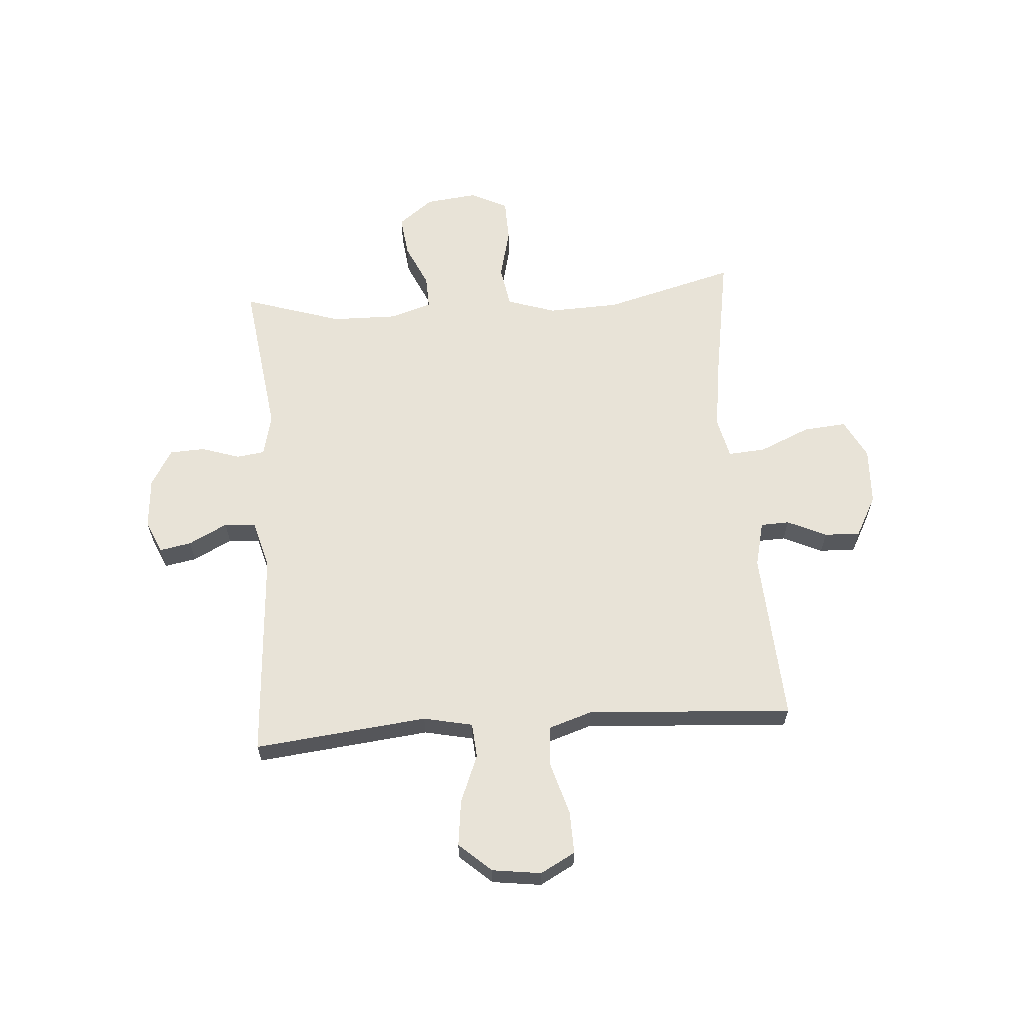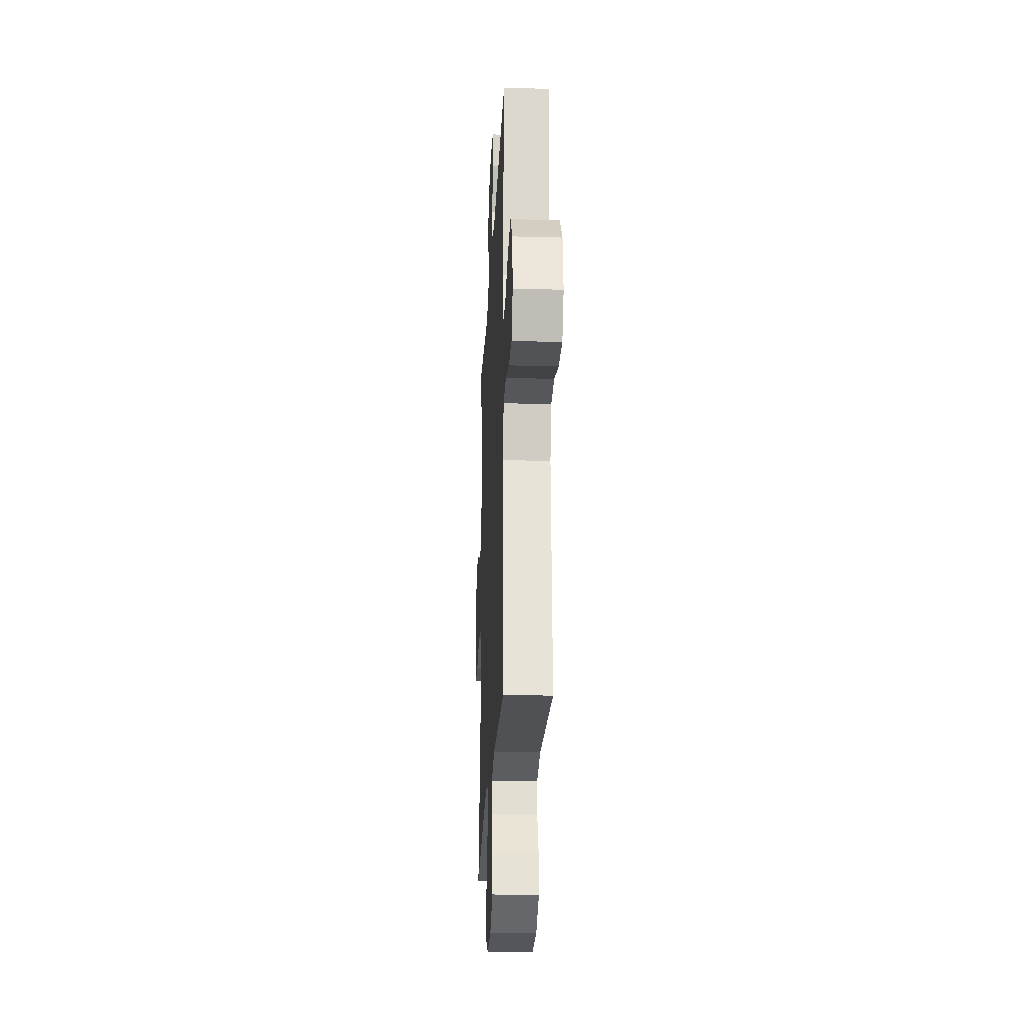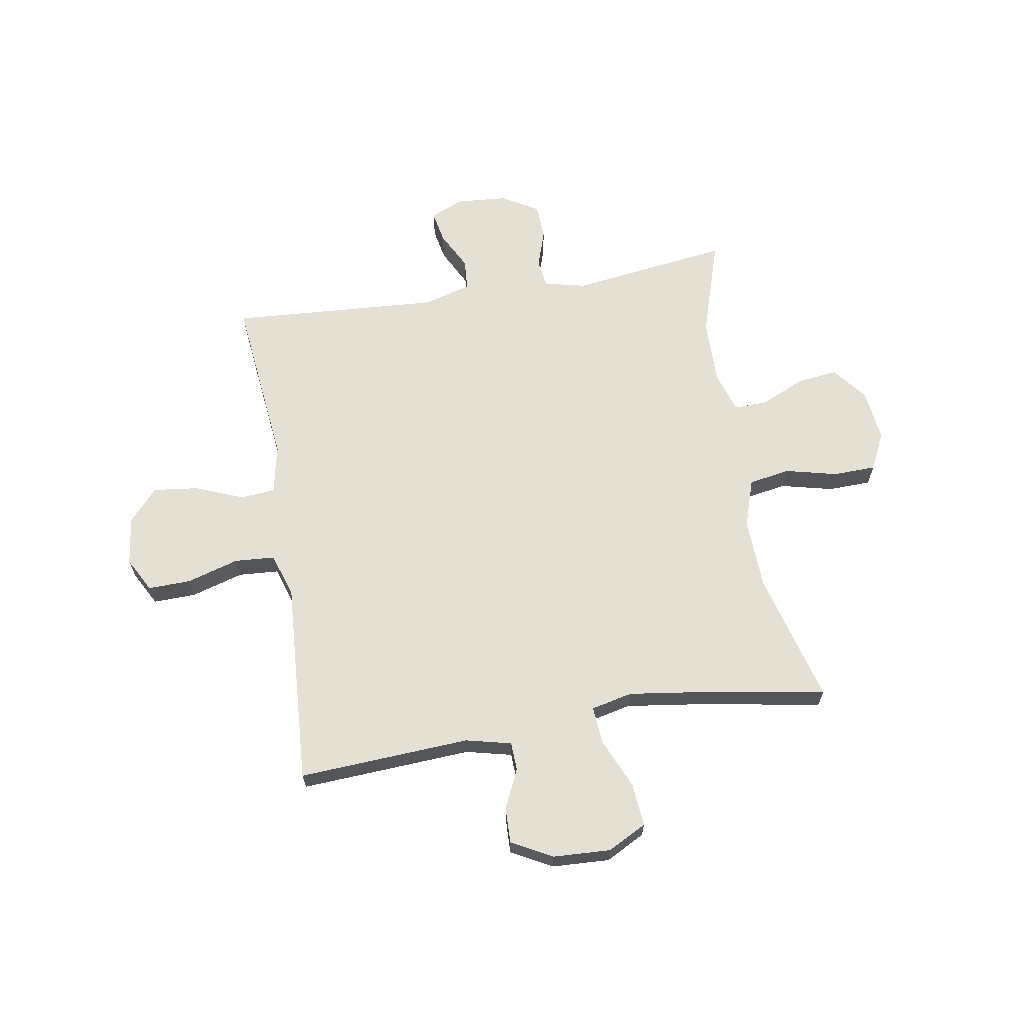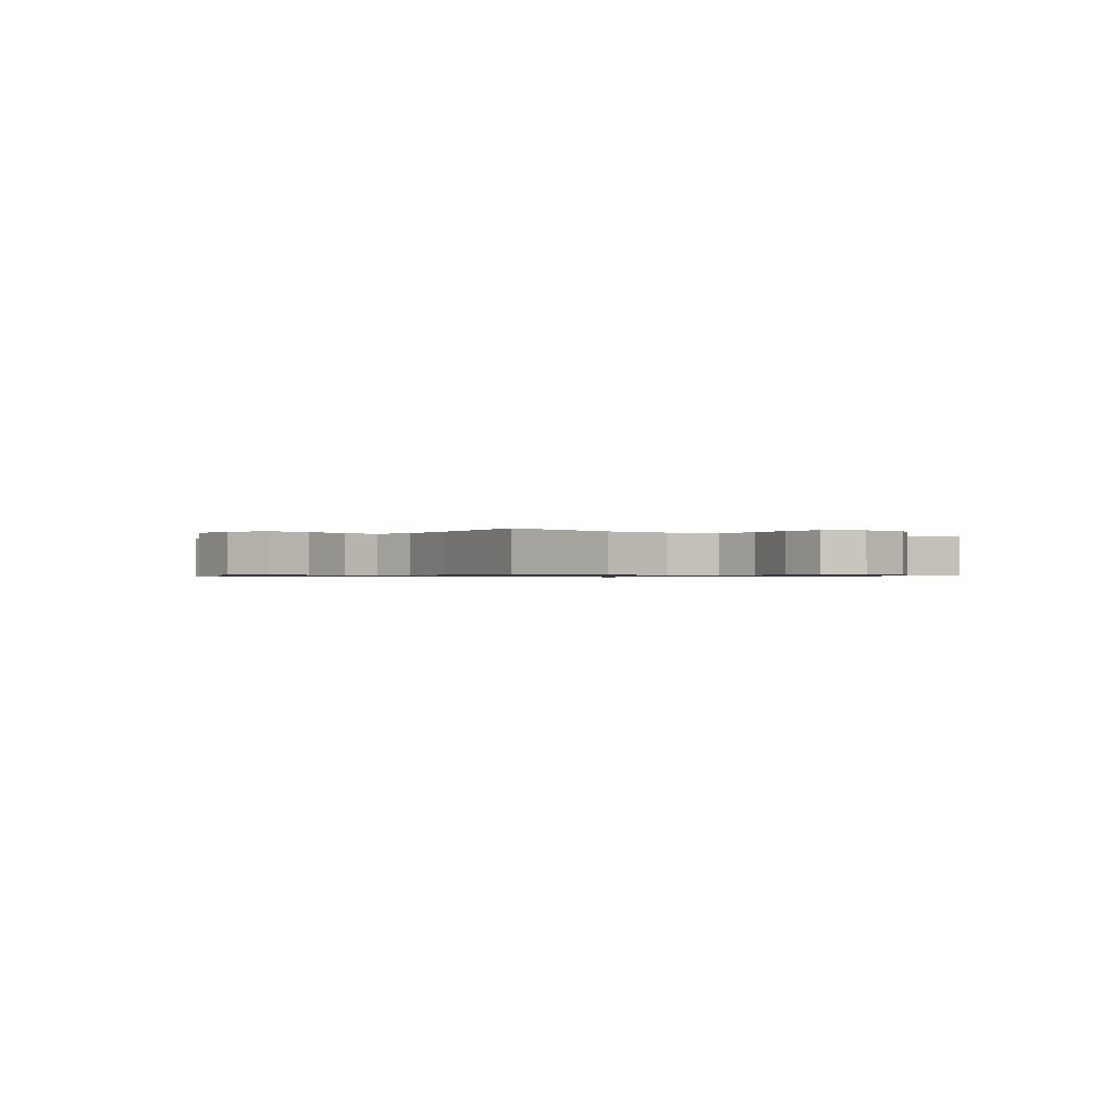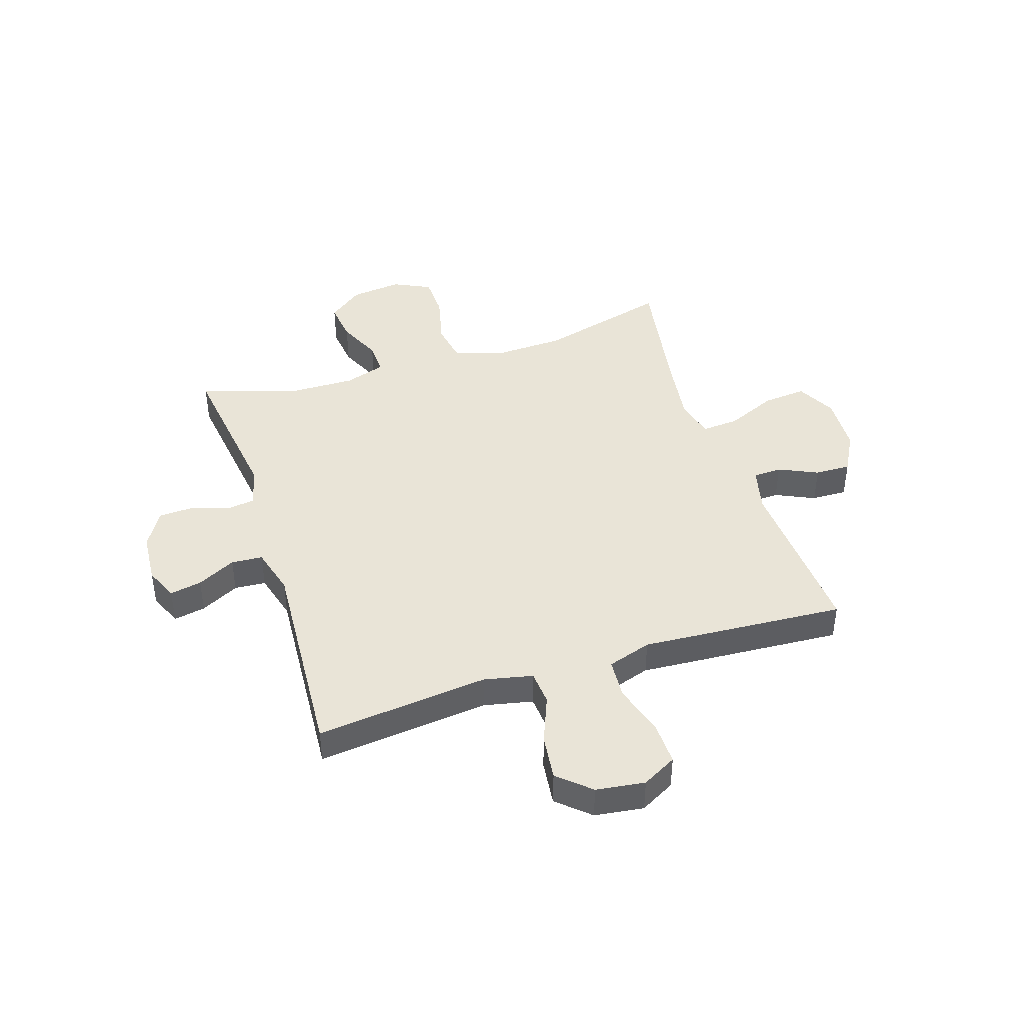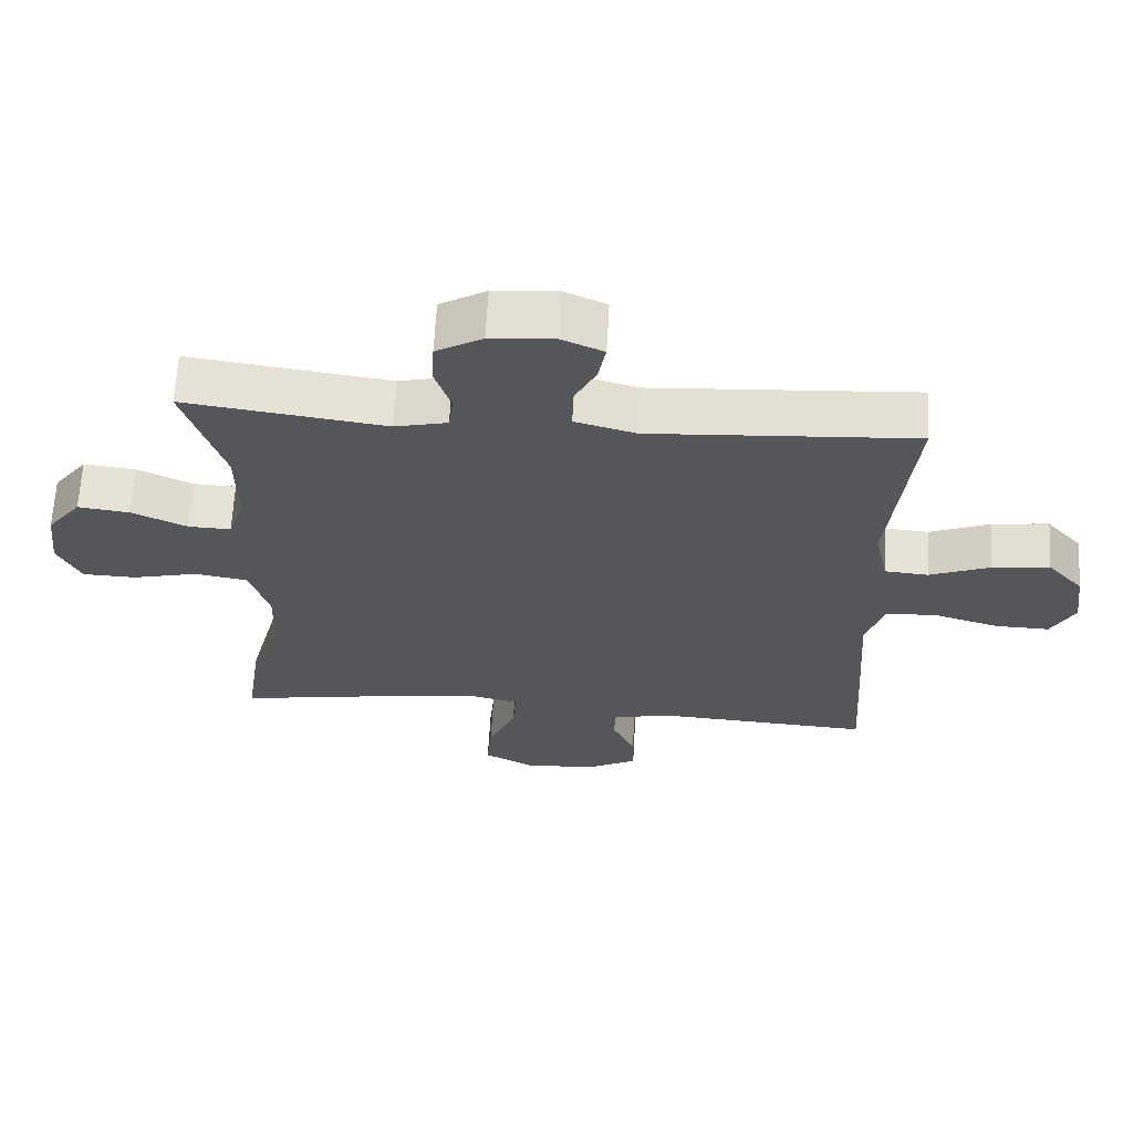
<metadata>
{"format":"obj","ext":"obj","renderer":"f3d","projection":"perspective","resolution":1024,"background":"white","views":[{"elev":62.1,"azim":85.8,"up":"+Y"},{"elev":-23.5,"azim":87.3,"up":"+Z"},{"elev":65.3,"azim":170.5,"up":"+Y"},{"elev":-0.7,"azim":-127.6,"up":"+Y"},{"elev":42.9,"azim":72.1,"up":"+Y"},{"elev":64.1,"azim":3.2,"up":"+Z"}]}
</metadata>
<code>
v 0.5 0.07 -0.5
v 0.187 0.07 -0.482
v 0.104 0.07 -0.502
v 0.102 0.07 -0.554
v 0.135 0.07 -0.625
v 0.137 0.07 -0.69
v 0.063 0.07 -0.73
v -0.042 0.07 -0.735
v -0.113 0.07 -0.698
v -0.106 0.07 -0.619
v -0.066 0.07 -0.527
v -0.061 0.07 -0.459
v -0.136 0.07 -0.442
v -0.258 0.07 -0.459
v -0.5 0.07 -0.5
v -0.436 0.07 -0.261
v -0.431 0.07 -0.131
v -0.46 0.07 -0.043
v -0.535 0.07 -0.03
v -0.63 0.07 -0.053
v -0.708 0.07 -0.051
v -0.741 0.07 0.017
v -0.73 0.07 0.111
v -0.681 0.07 0.174
v -0.606 0.07 0.165
v -0.526 0.07 0.129
v -0.465 0.07 0.127
v -0.441 0.07 0.202
v -0.443 0.07 0.322
v -0.5 0.07 0.5
v -0.21 0.07 0.461
v -0.134 0.07 0.479
v -0.127 0.07 0.53
v -0.15 0.07 0.6
v -0.147 0.07 0.664
v -0.08 0.07 0.703
v 0.013 0.07 0.71
v 0.073 0.07 0.684
v 0.062 0.07 0.626
v 0.026 0.07 0.556
v 0.03 0.07 0.499
v 0.118 0.07 0.475
v 0.5 0.07 0.5
v 0.466 0.07 0.186
v 0.485 0.07 0.097
v 0.548 0.07 0.092
v 0.635 0.07 0.127
v 0.718 0.07 0.137
v 0.77 0.07 0.079
v 0.782 0.07 -0.01
v 0.748 0.07 -0.073
v 0.67 0.07 -0.071
v 0.575 0.07 -0.043
v 0.502 0.07 -0.048
v 0.476 0.07 -0.128
v 0.484 0.07 -0.248
v 0.5 0 -0.5
v 0.187 0 -0.482
v 0.104 0 -0.502
v 0.102 0 -0.554
v 0.135 0 -0.625
v 0.137 0 -0.69
v 0.063 0 -0.73
v -0.042 0 -0.735
v -0.113 0 -0.698
v -0.106 0 -0.619
v -0.066 0 -0.527
v -0.061 0 -0.459
v -0.136 0 -0.442
v -0.258 0 -0.459
v -0.5 0 -0.5
v -0.436 0 -0.261
v -0.431 0 -0.131
v -0.46 0 -0.043
v -0.535 0 -0.03
v -0.63 0 -0.053
v -0.708 0 -0.051
v -0.741 0 0.017
v -0.73 0 0.111
v -0.681 0 0.174
v -0.606 0 0.165
v -0.526 0 0.129
v -0.465 0 0.127
v -0.441 0 0.202
v -0.443 0 0.322
v -0.5 0 0.5
v -0.21 0 0.461
v -0.134 0 0.479
v -0.127 0 0.53
v -0.15 0 0.6
v -0.147 0 0.664
v -0.08 0 0.703
v 0.013 0 0.71
v 0.073 0 0.684
v 0.062 0 0.626
v 0.026 0 0.556
v 0.03 0 0.499
v 0.118 0 0.475
v 0.5 0 0.5
v 0.466 0 0.186
v 0.485 0 0.097
v 0.548 0 0.092
v 0.635 0 0.127
v 0.718 0 0.137
v 0.77 0 0.079
v 0.782 0 -0.01
v 0.748 0 -0.073
v 0.67 0 -0.071
v 0.575 0 -0.043
v 0.502 0 -0.048
v 0.476 0 -0.128
v 0.484 0 -0.248
f 55 56 1 2
f 54 55 2 3
f 50 51 52 53
f 50 53 54
f 49 50 54
f 46 47 48 49
f 46 49 54
f 45 46 54 3
f 42 43 44
f 41 42 44 45
f 37 38 39 40
f 37 40 41
f 36 37 41
f 33 34 35 36
f 32 33 36 41
f 31 32 41 45
f 29 30 31 45
f 23 24 25 26
f 23 26 27
f 22 23 27
f 19 20 21 22
f 18 19 22 27
f 17 18 27 28
f 14 15 16
f 13 14 16 17
f 12 13 17 28
f 8 9 10 11
f 8 11 12
f 7 8 12
f 4 5 6 7
f 3 4 7 12
f 28 29 45
f 3 12 28 45
f 58 57 112 111
f 59 58 111 110
f 109 108 107 106
f 110 109 106
f 110 106 105
f 105 104 103 102
f 110 105 102
f 59 110 102 101
f 100 99 98
f 101 100 98 97
f 96 95 94 93
f 97 96 93
f 97 93 92
f 92 91 90 89
f 97 92 89 88
f 101 97 88 87
f 101 87 86 85
f 82 81 80 79
f 83 82 79
f 83 79 78
f 78 77 76 75
f 83 78 75 74
f 84 83 74 73
f 72 71 70
f 73 72 70 69
f 84 73 69 68
f 67 66 65 64
f 68 67 64
f 68 64 63
f 63 62 61 60
f 68 63 60 59
f 101 85 84
f 101 84 68 59
f 1 57 58 2
f 2 58 59 3
f 3 59 60 4
f 4 60 61 5
f 5 61 62 6
f 6 62 63 7
f 7 63 64 8
f 8 64 65 9
f 9 65 66 10
f 10 66 67 11
f 11 67 68 12
f 12 68 69 13
f 13 69 70 14
f 14 70 71 15
f 15 71 72 16
f 16 72 73 17
f 17 73 74 18
f 18 74 75 19
f 19 75 76 20
f 20 76 77 21
f 21 77 78 22
f 22 78 79 23
f 23 79 80 24
f 24 80 81 25
f 25 81 82 26
f 26 82 83 27
f 27 83 84 28
f 28 84 85 29
f 29 85 86 30
f 30 86 87 31
f 31 87 88 32
f 32 88 89 33
f 33 89 90 34
f 34 90 91 35
f 35 91 92 36
f 36 92 93 37
f 37 93 94 38
f 38 94 95 39
f 39 95 96 40
f 40 96 97 41
f 41 97 98 42
f 42 98 99 43
f 43 99 100 44
f 44 100 101 45
f 45 101 102 46
f 46 102 103 47
f 47 103 104 48
f 48 104 105 49
f 49 105 106 50
f 50 106 107 51
f 51 107 108 52
f 52 108 109 53
f 53 109 110 54
f 54 110 111 55
f 55 111 112 56
f 56 112 57 1

</code>
